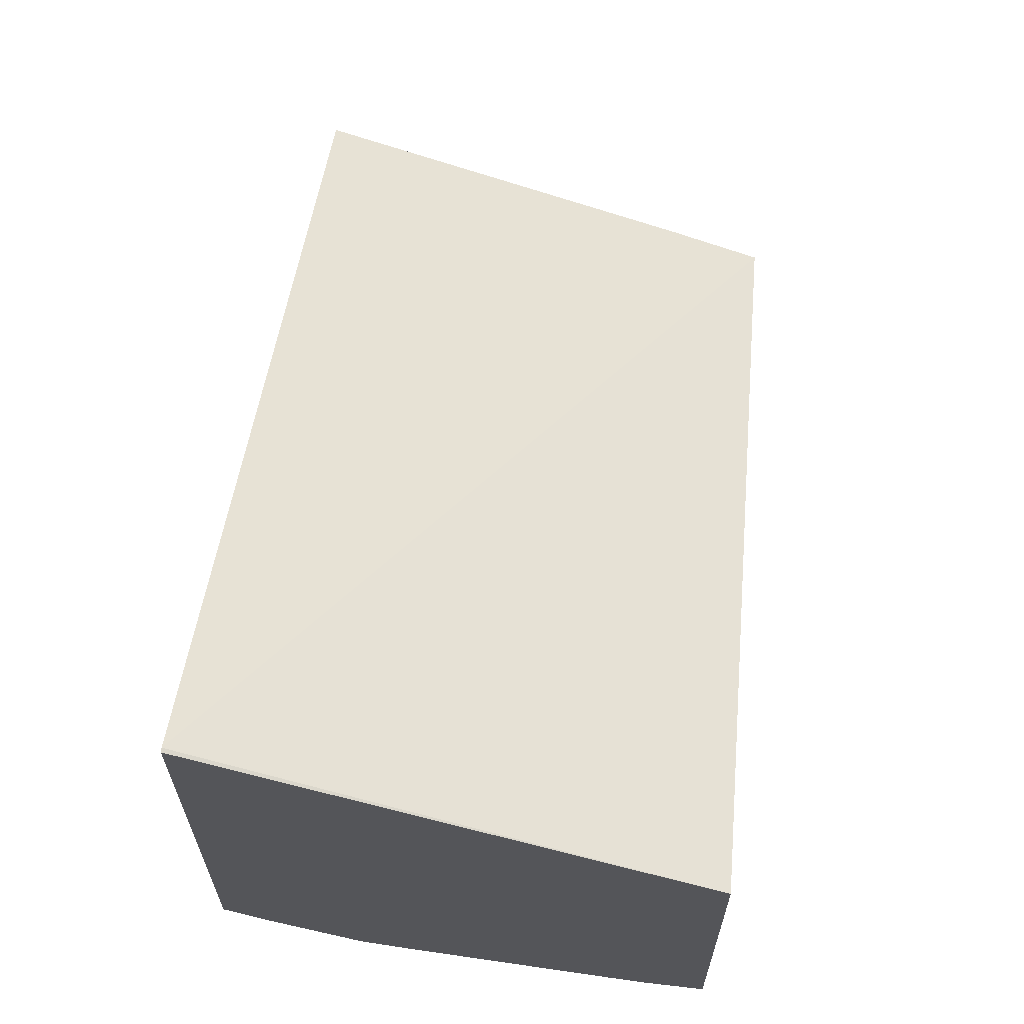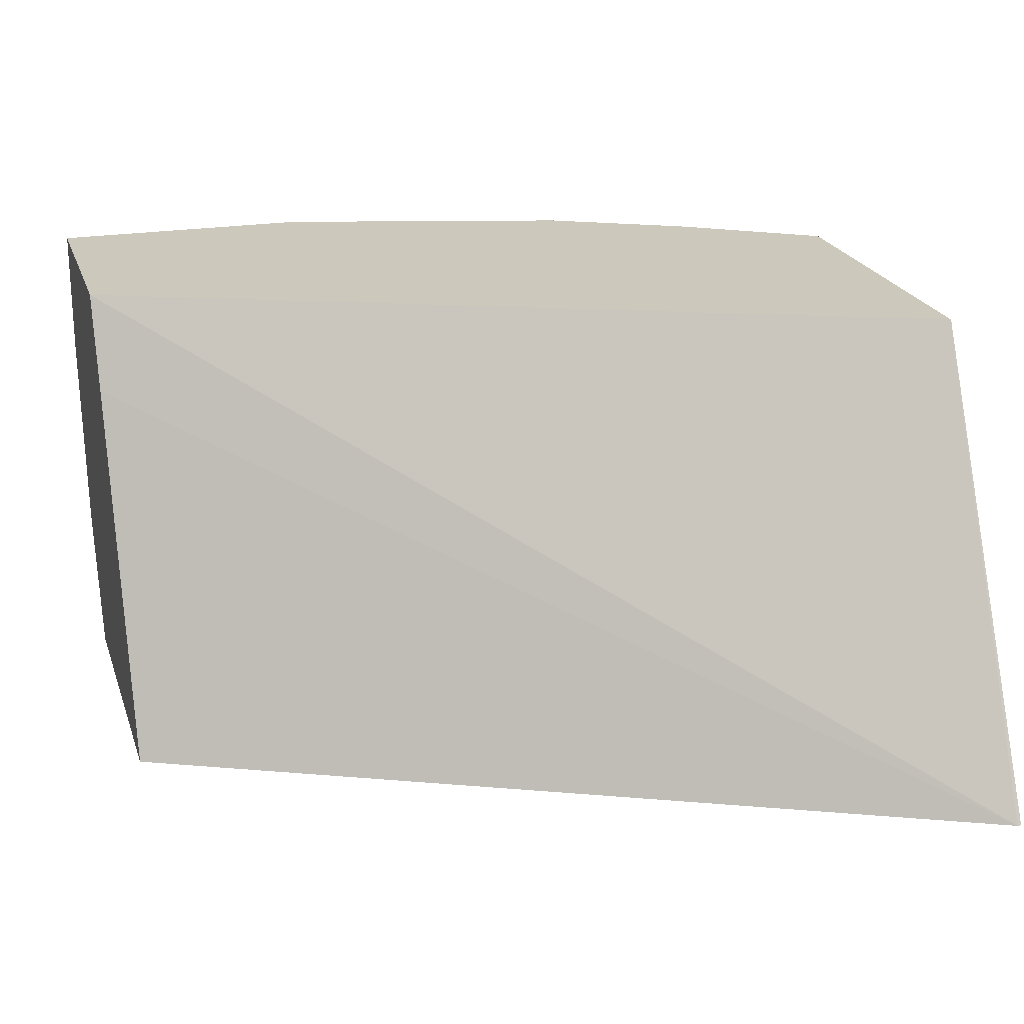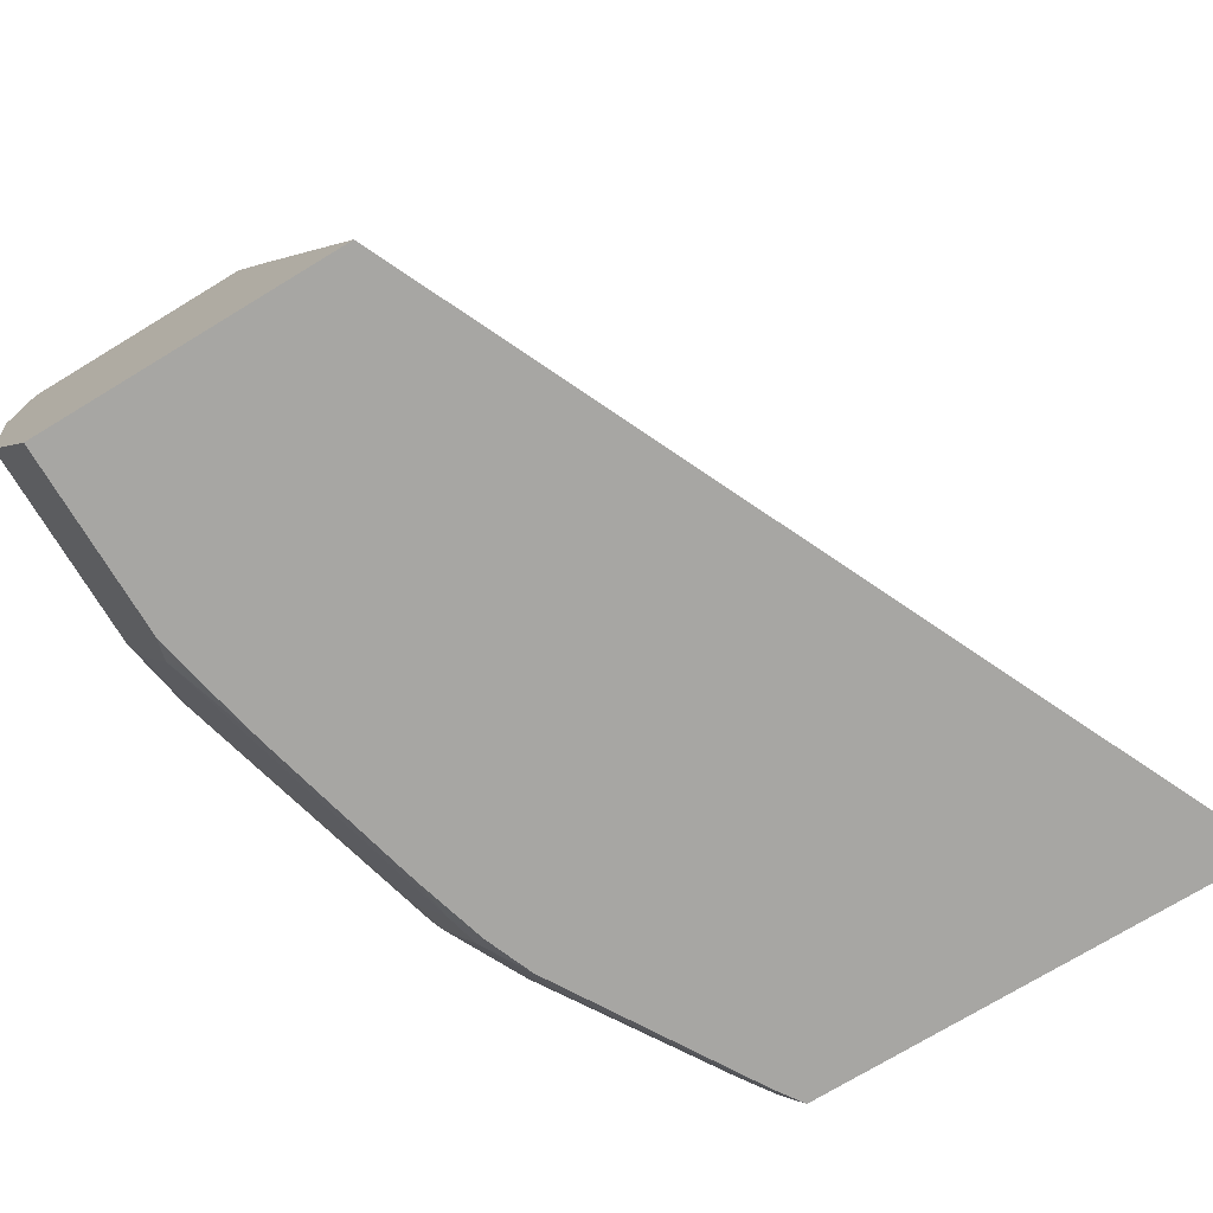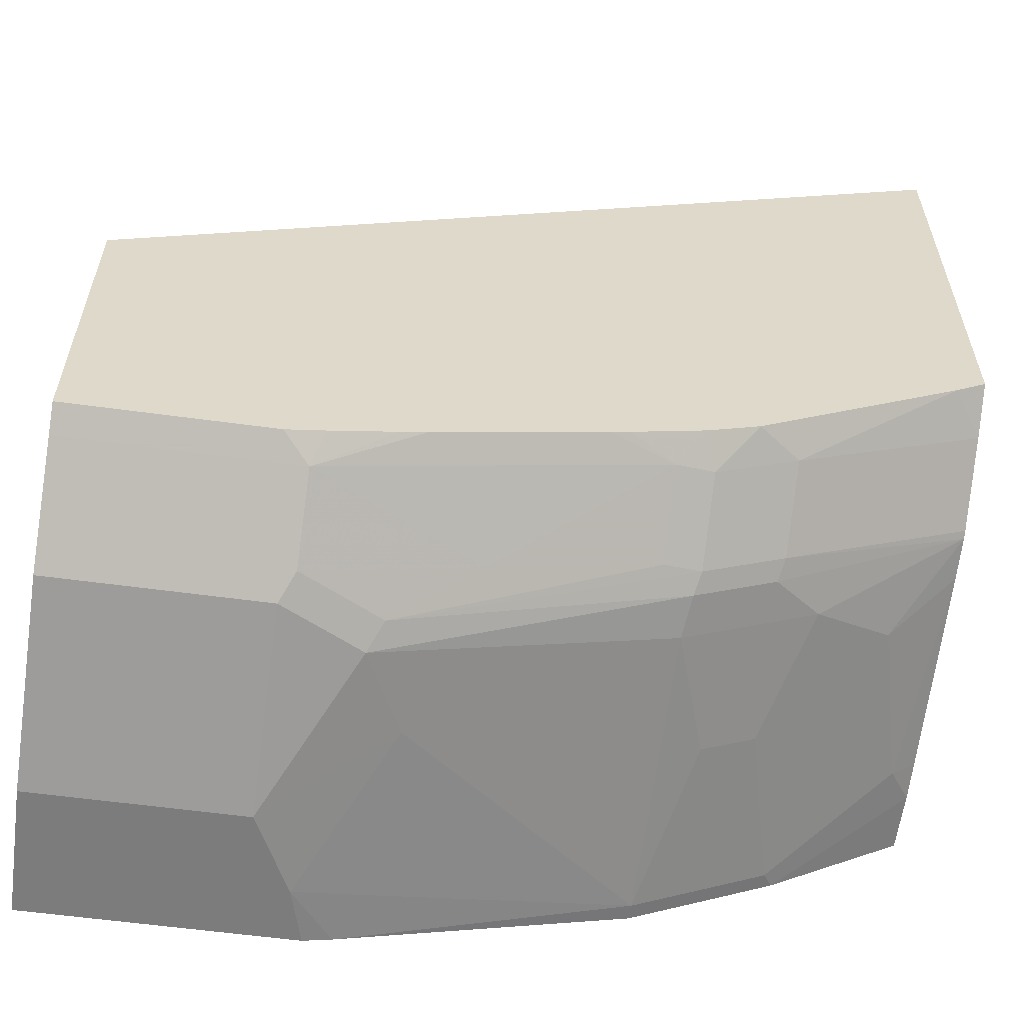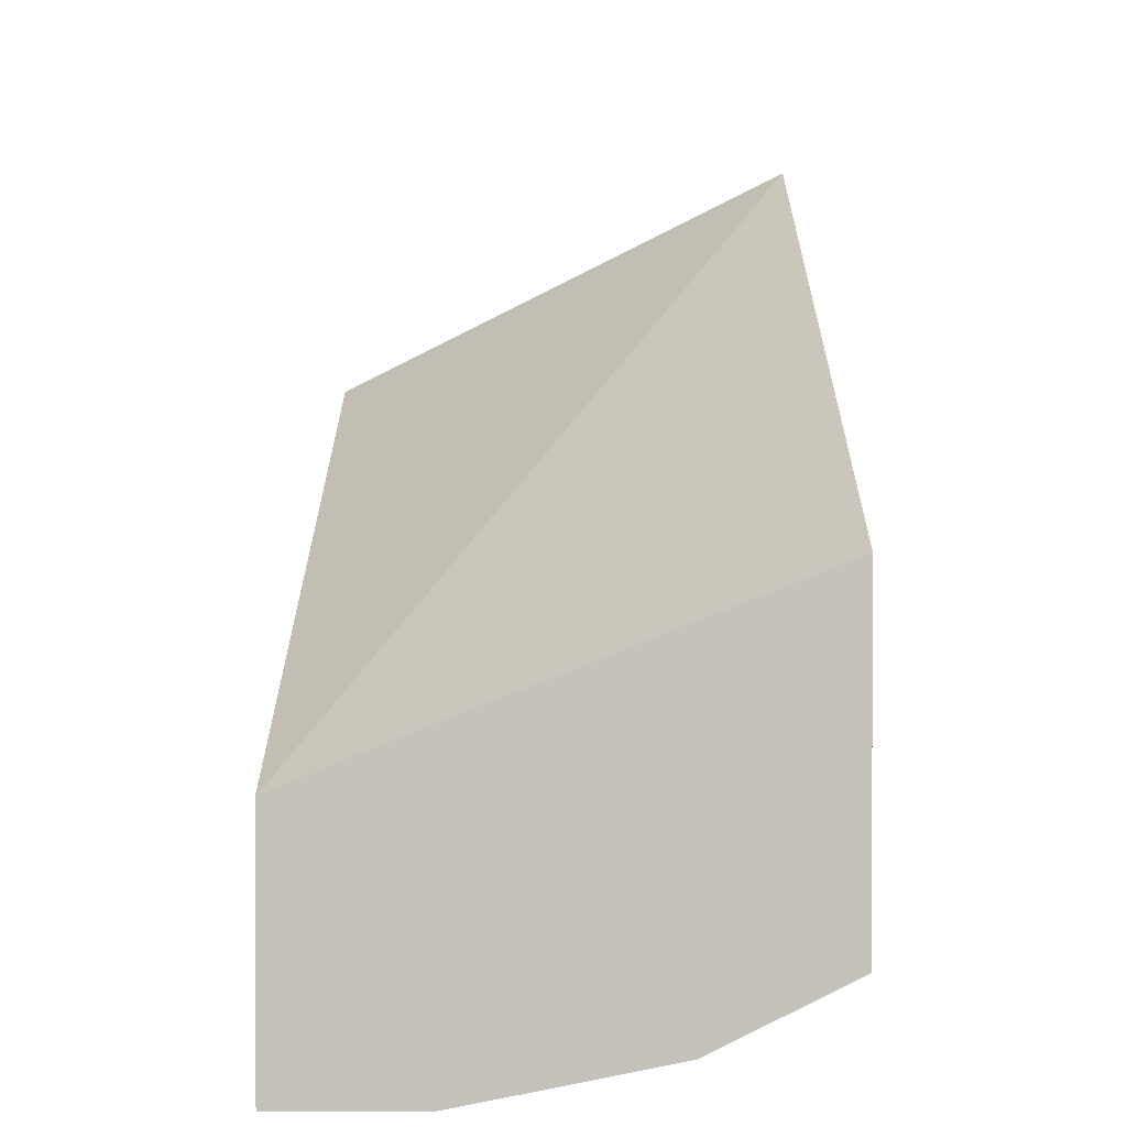
<metadata>
{"format":"obj","ext":"obj","renderer":"f3d","projection":"perspective","resolution":1024,"background":"white","views":[{"elev":65.2,"azim":95.9,"up":"+Z"},{"elev":22.1,"azim":-16.2,"up":"+Y"},{"elev":-74.1,"azim":-58.8,"up":"+Y"},{"elev":-58.8,"azim":-8.0,"up":"+Z"},{"elev":1.5,"azim":-90.0,"up":"+Z"}]}
</metadata>
<code>
v -0.002626 0.4511 -0.6348
v -0.002626 0.3676 -0.6181
v -0.002626 0.5077 -0.6348
v 0.08354 0.4511 -0.6348
v -0.002626 0.3564 -0.6126
v 0.08354 0.3676 -0.6181
v -0.002626 0.5077 -0.5346
v 0.1068 0.5077 -0.6348
v 0.1002 0.4845 -0.6348
v 0.1337 0.4177 -0.6181
v 0.1169 0.3843 -0.6181
v -0.002626 0.323 -0.5959
v 0.08913 0.3564 -0.6126
v -0.002626 0.4678 -0.5179
v 0.3483 0.3123 -0.2956
v 0.3496 0.5077 -0.3932
v 0.1182 0.5077 -0.6323
v 0.2339 0.5012 -0.6014
v 0.2339 0.3843 -0.5847
v 0.1225 0.3731 -0.6126
v 0.236 0.3676 -0.5805
v -0.002626 0.3148 -0.5918
v 0.08913 0.323 -0.5959
v 0.1559 0.3564 -0.5959
v -0.002626 0.3123 -0.4569
v 0.3499 0.3123 -0.2956
v 0.3499 0.5077 -0.3931
v 0.2339 0.5077 -0.6014
v 0.2382 0.5077 -0.5993
v 0.245 0.5012 -0.5959
v 0.2506 0.4344 -0.5847
v 0.2562 0.3843 -0.5736
v 0.238 0.3592 -0.5764
v 0.2228 0.3564 -0.5791
v 0.2694 0.3676 -0.5638
v -0.002626 0.3123 -0.5905
v 0.07844 0.3123 -0.5905
v 0.1965 0.3123 -0.5632
v 0.1297 0.3123 -0.5799
v 0.1195 0.3123 -0.5822
v 0.09372 0.3123 -0.5876
v 0.2228 0.323 -0.5624
v 0.3499 0.3123 -0.4862
v 0.3499 0.5077 -0.5363
v 0.245 0.5077 -0.5959
v 0.2717 0.5077 -0.5826
v 0.2896 0.5012 -0.5736
v 0.2729 0.4344 -0.5736
v 0.2896 0.3843 -0.5569
v 0.238 0.3258 -0.5596
v 0.2715 0.3592 -0.5596
v 0.2715 0.3258 -0.5429
v 0.3499 0.3676 -0.5149
v 0.2038 0.3123 -0.5613
v 0.2331 0.3123 -0.5529
v 0.3424 0.3123 -0.4912
v 0.3499 0.3311 -0.497
v 0.3499 0.4831 -0.5351
v 0.2939 0.5077 -0.5714
v 0.2896 0.5077 -0.5736
v 0.3397 0.4678 -0.5402
v 0.3063 0.4511 -0.5569
v 0.323 0.401 -0.5402
v 0.254 0.3123 -0.5446
v 0.3499 0.3645 -0.5137
v 0.3375 0.3123 -0.4945
v 0.3499 0.3843 -0.5184
v 0.3499 0.4678 -0.5326
f 26 43 57
f 26 57 65
f 26 65 53
f 26 53 67
f 26 67 68
f 26 44 27
f 26 58 44
f 29 45 30
f 30 45 46
f 30 46 47
f 30 47 48
f 30 48 31
f 26 68 58
f 24 34 42
f 21 35 33
f 23 24 42
f 23 41 37
f 23 40 41
f 23 39 40
f 23 38 39
f 22 37 36
f 22 23 37
f 21 49 35
f 21 32 49
f 20 34 24
f 20 33 34
f 20 21 33
f 32 48 49
f 19 32 21
f 23 42 38
f 33 50 42
f 50 52 64
f 33 35 51
f 19 48 32
f 61 67 63
f 61 68 67
f 58 68 61
f 56 66 57
f 53 63 67
f 52 66 64
f 52 57 66
f 51 57 52
f 51 65 57
f 51 53 65
f 50 64 55
f 49 63 53
f 49 61 63
f 49 62 61
f 48 62 49
f 47 62 48
f 33 51 52
f 33 52 50
f 35 49 53
f 35 53 51
f 38 42 54
f 42 50 55
f 33 42 34
f 42 55 54
f 44 58 59
f 46 60 47
f 47 60 59
f 47 59 58
f 47 58 61
f 47 61 62
f 43 56 57
f 19 31 48
f 15 40 39
f 18 30 31
f 4 11 6
f 4 10 11
f 4 9 10
f 3 17 8
f 3 28 17
f 3 29 28
f 3 45 29
f 3 46 45
f 3 60 46
f 3 59 60
f 3 44 59
f 3 27 44
f 3 16 27
f 3 7 16
f 2 13 5
f 2 6 13
f 1 6 2
f 1 4 6
f 1 9 4
f 1 8 9
f 1 3 8
f 1 7 3
f 1 14 7
f 1 25 14
f 1 36 25
f 1 22 36
f 1 12 22
f 18 31 19
f 1 2 5
f 5 13 23
f 5 23 12
f 1 5 12
f 6 20 13
f 6 11 20
f 18 28 29
f 17 28 18
f 15 27 16
f 15 26 27
f 15 43 26
f 15 56 43
f 15 66 56
f 15 64 66
f 15 55 64
f 15 54 55
f 15 38 54
f 15 39 38
f 15 41 40
f 15 37 41
f 18 29 30
f 15 25 36
f 15 36 37
f 7 15 16
f 8 17 9
f 9 17 18
f 9 18 10
f 10 18 19
f 7 14 15
f 11 19 21
f 11 21 20
f 12 23 22
f 13 20 24
f 13 24 23
f 10 19 11
f 14 25 15

</code>
